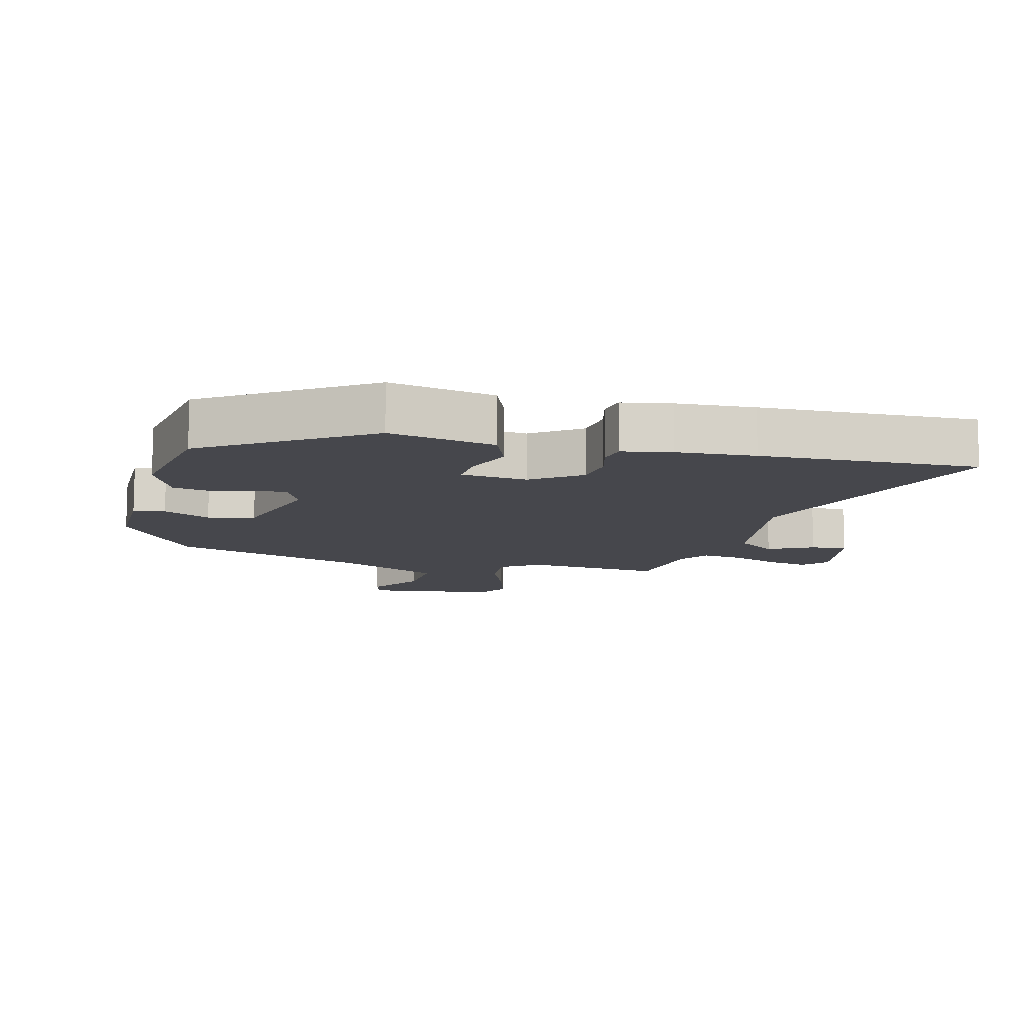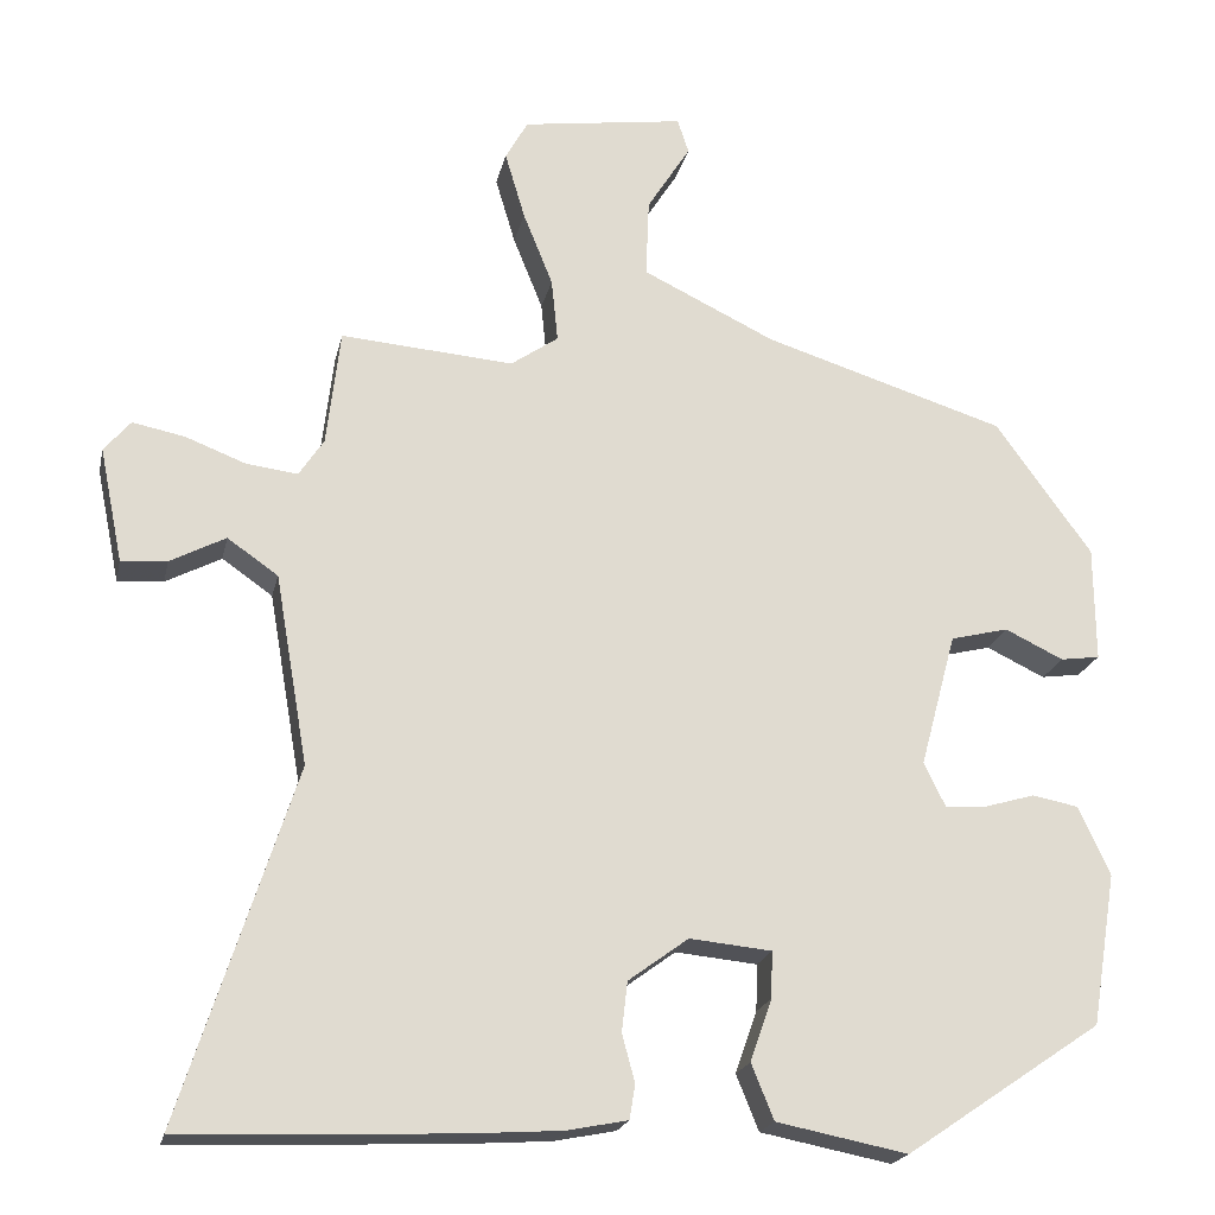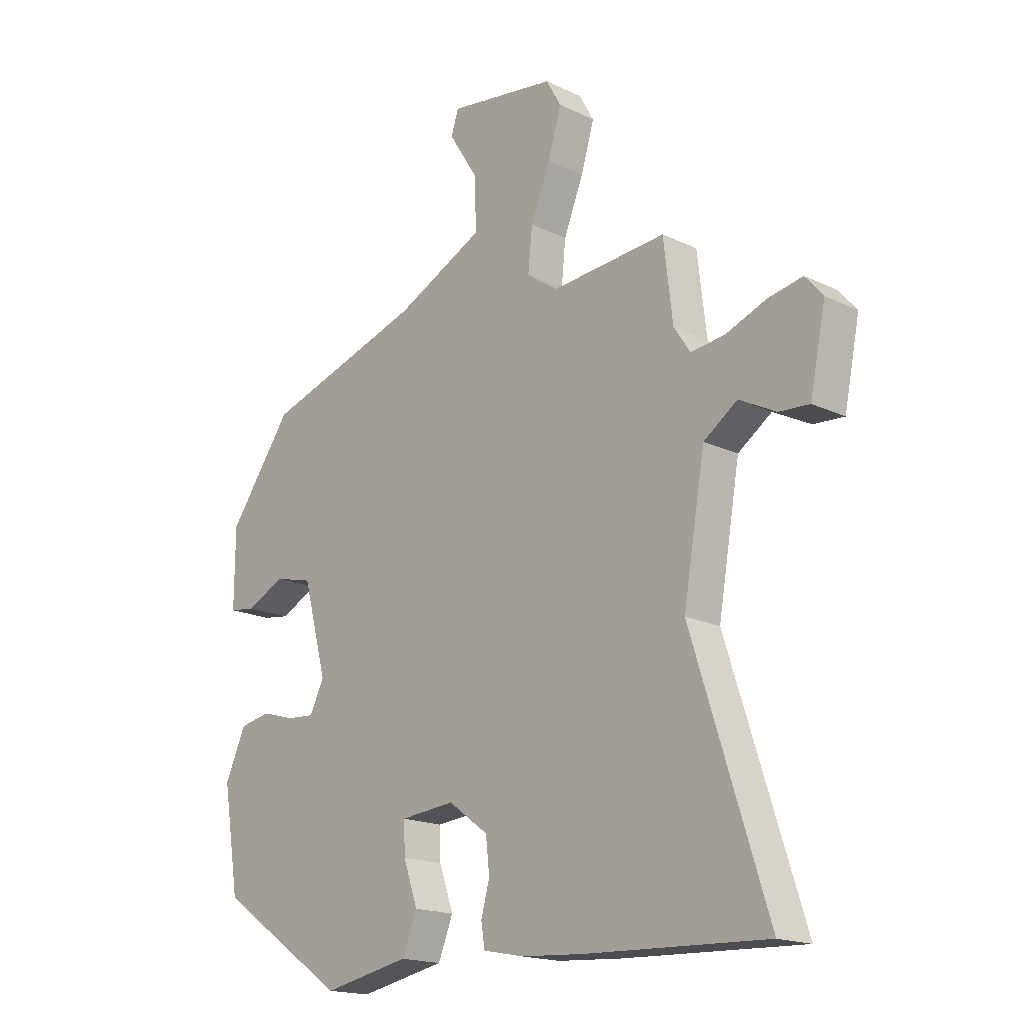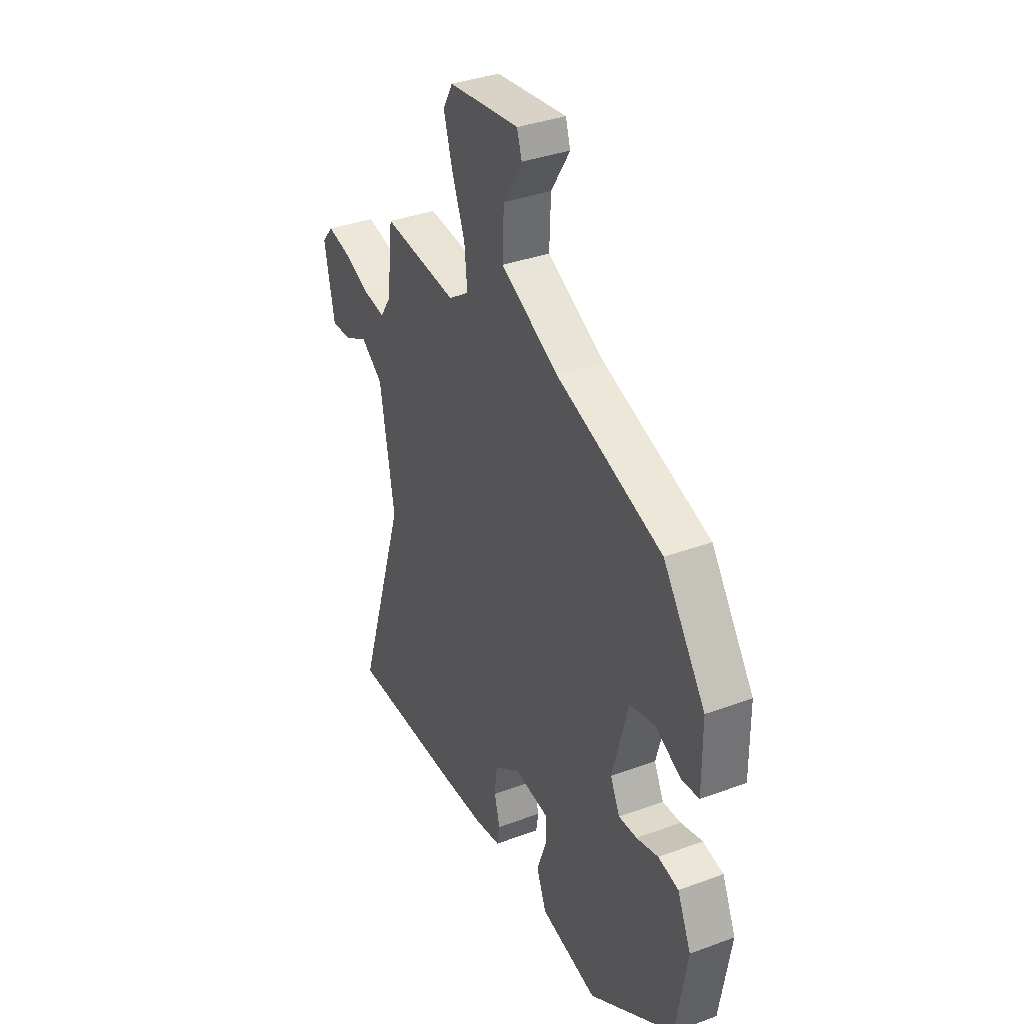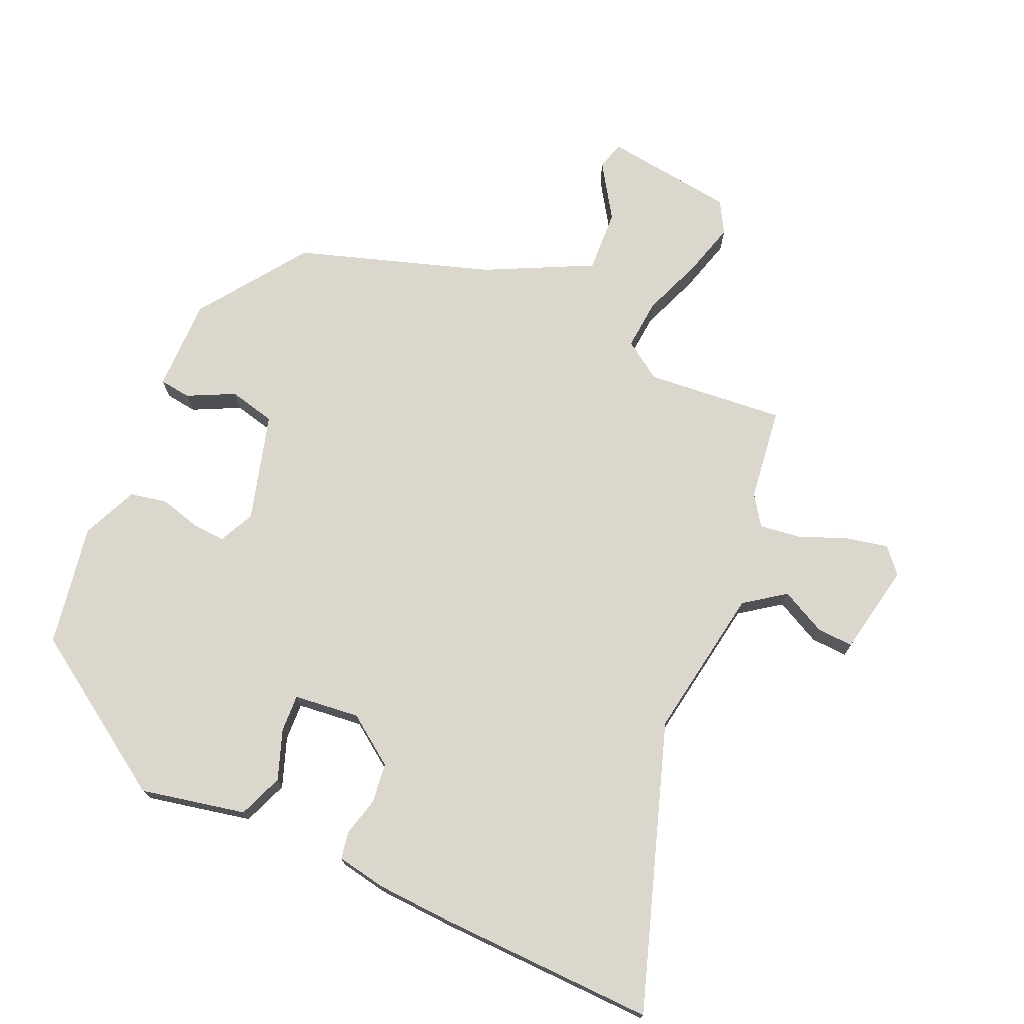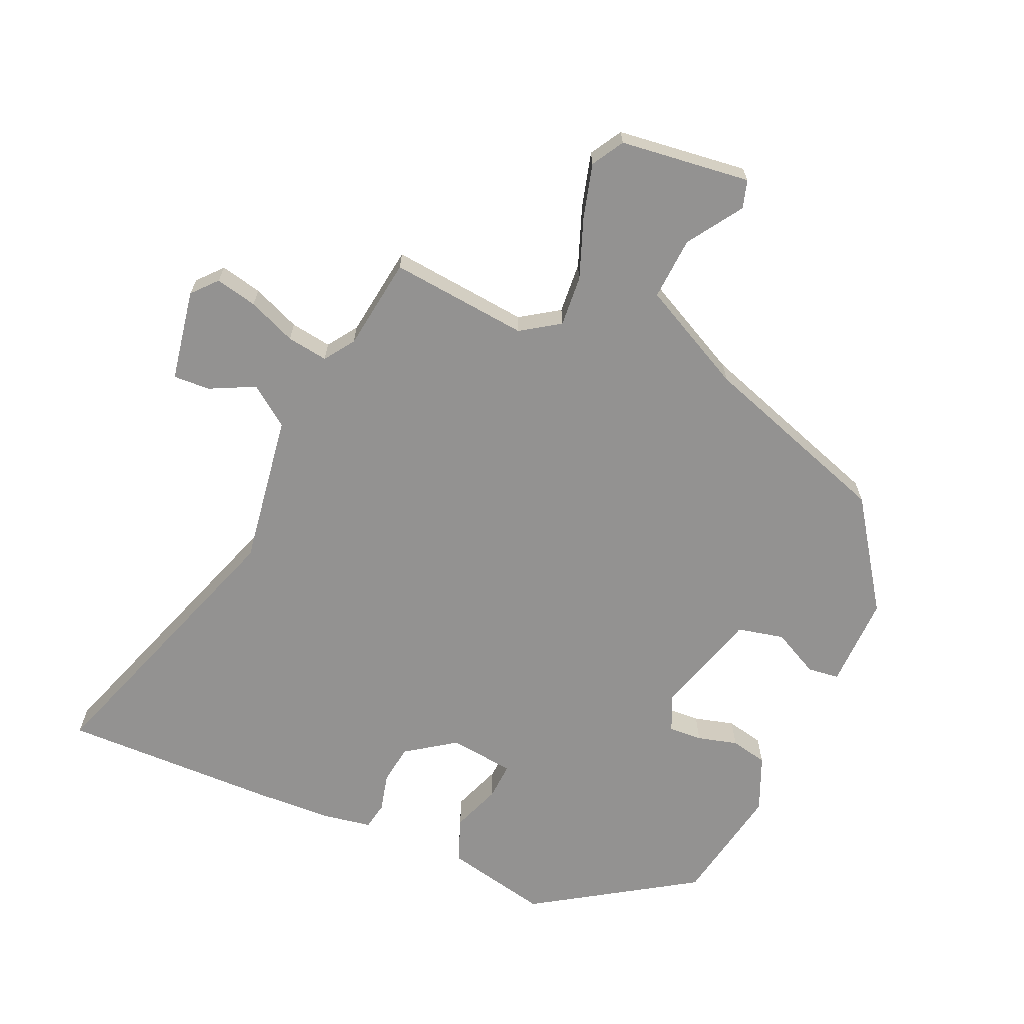
<metadata>
{"format":"obj","ext":"obj","renderer":"f3d","projection":"perspective","resolution":1024,"background":"white","views":[{"elev":-10.9,"azim":165.0,"up":"+Y"},{"elev":-20.5,"azim":-12.1,"up":"+Z"},{"elev":-17.7,"azim":-133.3,"up":"+Z"},{"elev":36.3,"azim":64.3,"up":"+Z"},{"elev":73.1,"azim":-156.8,"up":"+Y"},{"elev":-66.4,"azim":-25.0,"up":"+Y"}]}
</metadata>
<code>
v 0.388 0.07 0.455
v 0.508 0.07 0.289
v 0.509 0.07 0.145
v 0.46 0.07 0.138
v 0.387 0.07 0.173
v 0.315 0.07 0.155
v 0.27 0.07 -0.012
v 0.297 0.07 -0.067
v 0.349 0.07 -0.063
v 0.411 0.07 -0.045
v 0.469 0.07 -0.056
v 0.508 0.07 -0.142
v 0.477 0.07 -0.331
v 0.233 0.07 -0.496
v 0.07 0.07 -0.464
v 0.042 0.07 -0.395
v 0.069 0.07 -0.318
v 0.071 0.07 -0.26
v -0.031 0.07 -0.25
v -0.106 0.07 -0.305
v -0.113 0.07 -0.367
v -0.097 0.07 -0.426
v -0.104 0.07 -0.469
v -0.18 0.07 -0.484
v -0.301 0.07 -0.492
v -0.636 0.07 -0.505
v -0.495 0.07 -0.065
v -0.536 0.07 0.171
v -0.599 0.07 0.215
v -0.668 0.07 0.179
v -0.725 0.07 0.175
v -0.754 0.07 0.317
v -0.721 0.07 0.356
v -0.656 0.07 0.343
v -0.581 0.07 0.314
v -0.517 0.07 0.306
v -0.486 0.07 0.353
v -0.469 0.07 0.498
v -0.254 0.07 0.481
v -0.195 0.07 0.522
v -0.203 0.07 0.601
v -0.24 0.07 0.693
v -0.265 0.07 0.777
v -0.237 0.07 0.827
v -0.035 0.07 0.856
v -0.021 0.07 0.813
v -0.075 0.07 0.727
v -0.079 0.07 0.629
v 0.087 0.07 0.549
v 0.388 0 0.455
v 0.508 0 0.289
v 0.509 0 0.145
v 0.46 0 0.138
v 0.387 0 0.173
v 0.315 0 0.155
v 0.27 0 -0.012
v 0.297 0 -0.067
v 0.349 0 -0.063
v 0.411 0 -0.045
v 0.469 0 -0.056
v 0.508 0 -0.142
v 0.477 0 -0.331
v 0.233 0 -0.496
v 0.07 0 -0.464
v 0.042 0 -0.395
v 0.069 0 -0.318
v 0.071 0 -0.26
v -0.031 0 -0.25
v -0.106 0 -0.305
v -0.113 0 -0.367
v -0.097 0 -0.426
v -0.104 0 -0.469
v -0.18 0 -0.484
v -0.301 0 -0.492
v -0.636 0 -0.505
v -0.495 0 -0.065
v -0.536 0 0.171
v -0.599 0 0.215
v -0.668 0 0.179
v -0.725 0 0.175
v -0.754 0 0.317
v -0.721 0 0.356
v -0.656 0 0.343
v -0.581 0 0.314
v -0.517 0 0.306
v -0.486 0 0.353
v -0.469 0 0.498
v -0.254 0 0.481
v -0.195 0 0.522
v -0.203 0 0.601
v -0.24 0 0.693
v -0.265 0 0.777
v -0.237 0 0.827
v -0.035 0 0.856
v -0.021 0 0.813
v -0.075 0 0.727
v -0.079 0 0.629
v 0.087 0 0.549
f 44 45 46 47
f 44 47 48
f 41 42 43 44
f 41 44 48
f 40 41 48 49
f 37 38 39
f 36 37 39
f 32 33 34 35
f 32 35 36
f 29 30 31 32
f 29 32 36
f 28 29 36 39
f 24 25 26 27
f 21 22 23 24
f 20 21 24 27
f 19 20 27 28
f 14 15 16 17
f 14 17 18
f 13 14 18
f 12 13 18
f 9 10 11 12
f 8 9 12 18
f 7 8 18 19
f 2 3 4 5
f 2 5 6
f 1 2 6
f 28 39 40 49
f 7 19 28 49
f 1 6 7 49
f 96 95 94 93
f 97 96 93
f 93 92 91 90
f 97 93 90
f 98 97 90 89
f 88 87 86
f 88 86 85
f 84 83 82 81
f 85 84 81
f 81 80 79 78
f 85 81 78
f 88 85 78 77
f 76 75 74 73
f 73 72 71 70
f 76 73 70 69
f 77 76 69 68
f 66 65 64 63
f 67 66 63
f 67 63 62
f 67 62 61
f 61 60 59 58
f 67 61 58 57
f 68 67 57 56
f 54 53 52 51
f 55 54 51
f 55 51 50
f 98 89 88 77
f 98 77 68 56
f 98 56 55 50
f 1 50 51 2
f 2 51 52 3
f 3 52 53 4
f 4 53 54 5
f 5 54 55 6
f 6 55 56 7
f 7 56 57 8
f 8 57 58 9
f 9 58 59 10
f 10 59 60 11
f 11 60 61 12
f 12 61 62 13
f 13 62 63 14
f 14 63 64 15
f 15 64 65 16
f 16 65 66 17
f 17 66 67 18
f 18 67 68 19
f 19 68 69 20
f 20 69 70 21
f 21 70 71 22
f 22 71 72 23
f 23 72 73 24
f 24 73 74 25
f 25 74 75 26
f 26 75 76 27
f 27 76 77 28
f 28 77 78 29
f 29 78 79 30
f 30 79 80 31
f 31 80 81 32
f 32 81 82 33
f 33 82 83 34
f 34 83 84 35
f 35 84 85 36
f 36 85 86 37
f 37 86 87 38
f 38 87 88 39
f 39 88 89 40
f 40 89 90 41
f 41 90 91 42
f 42 91 92 43
f 43 92 93 44
f 44 93 94 45
f 45 94 95 46
f 46 95 96 47
f 47 96 97 48
f 48 97 98 49
f 49 98 50 1

</code>
